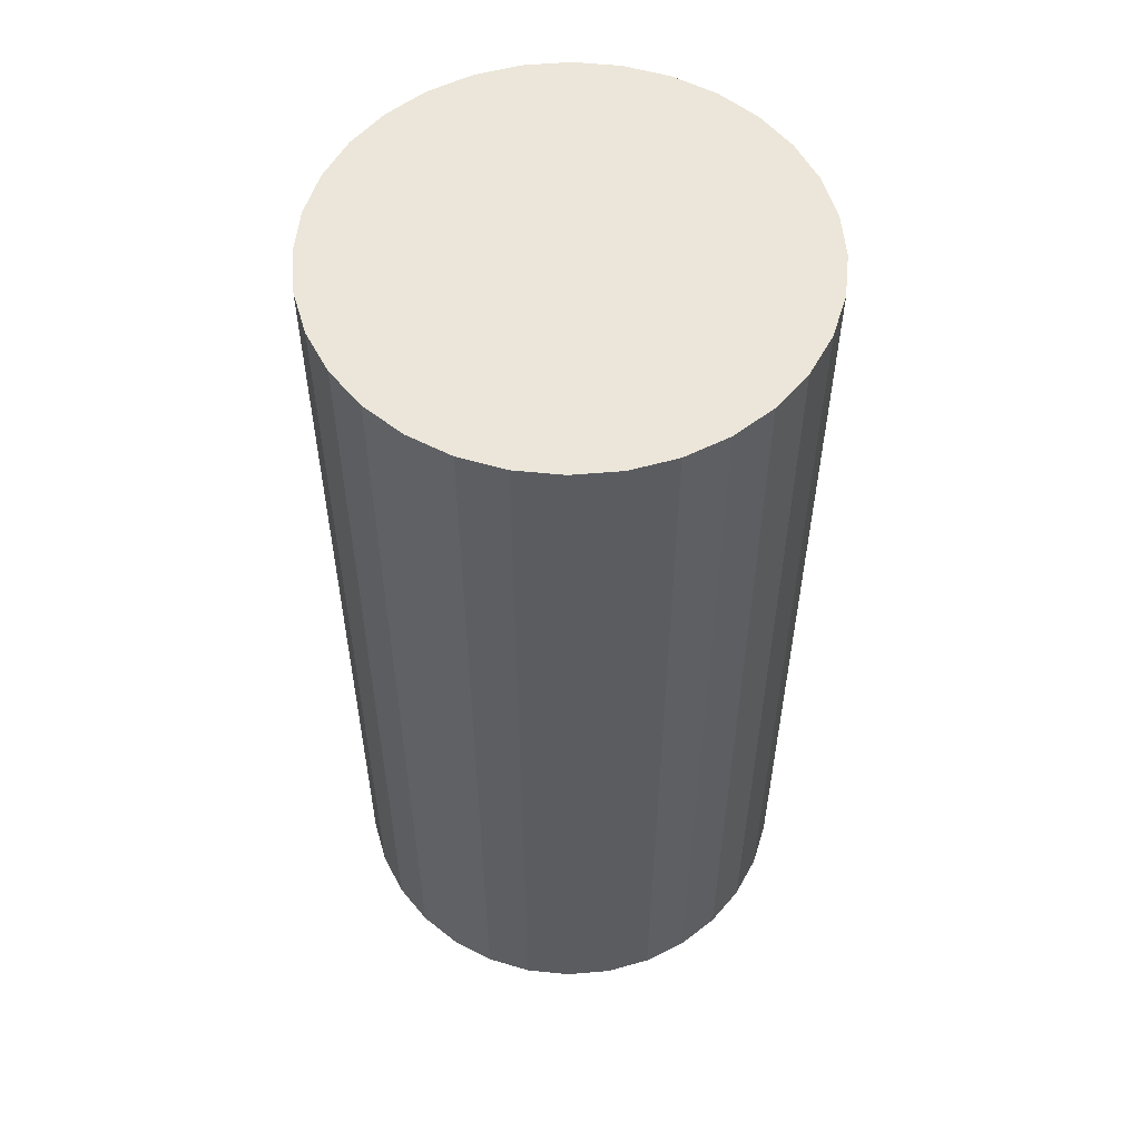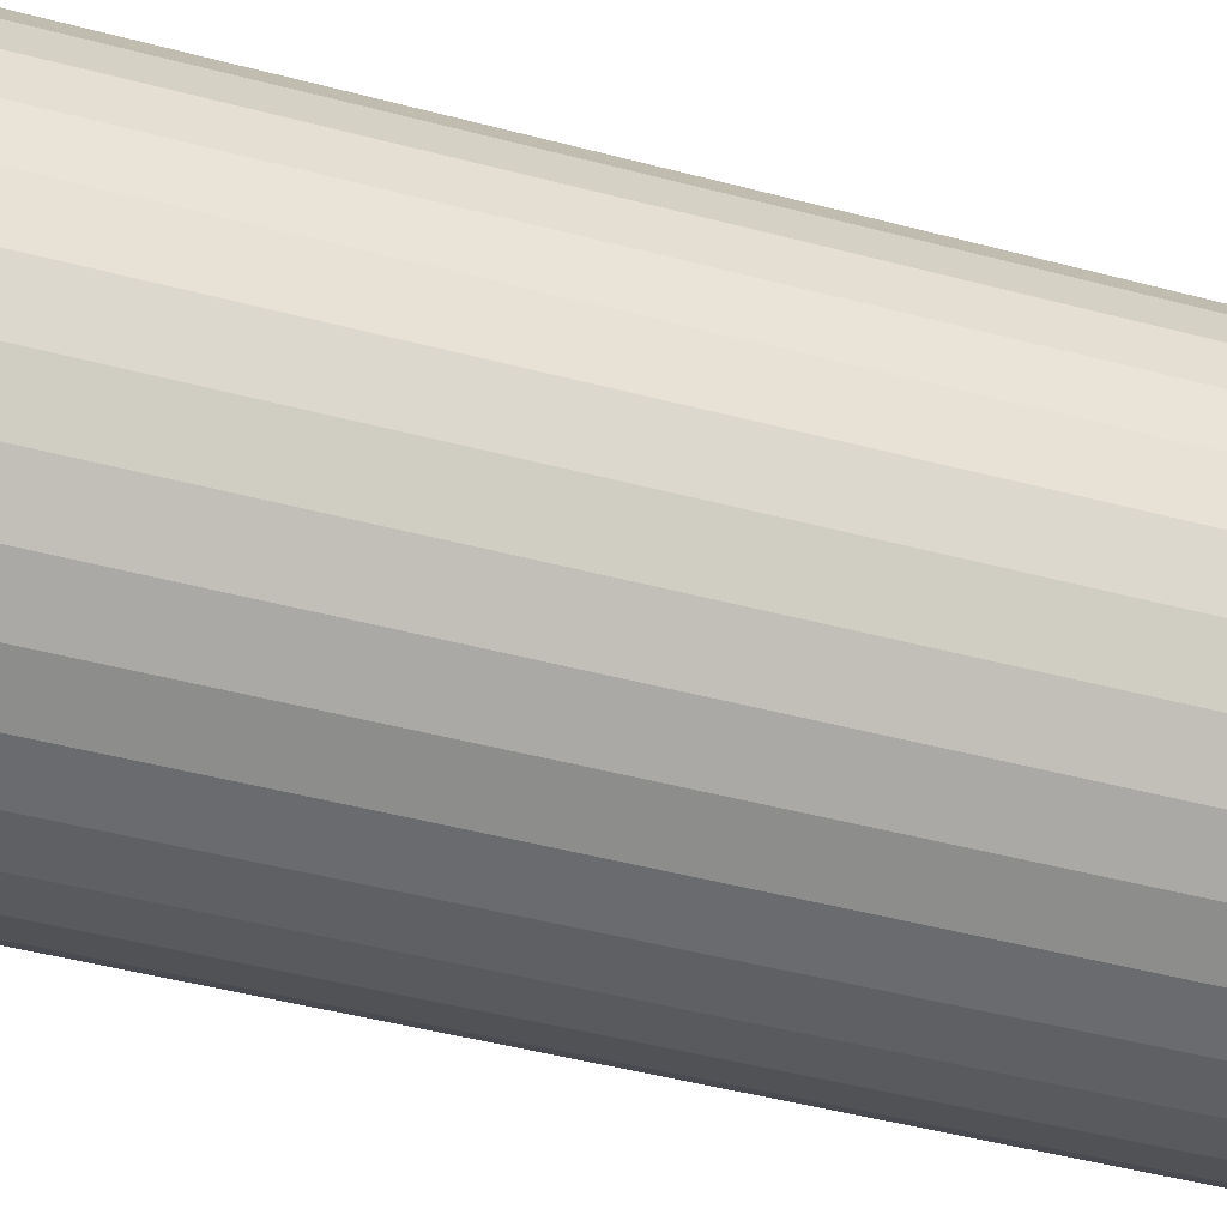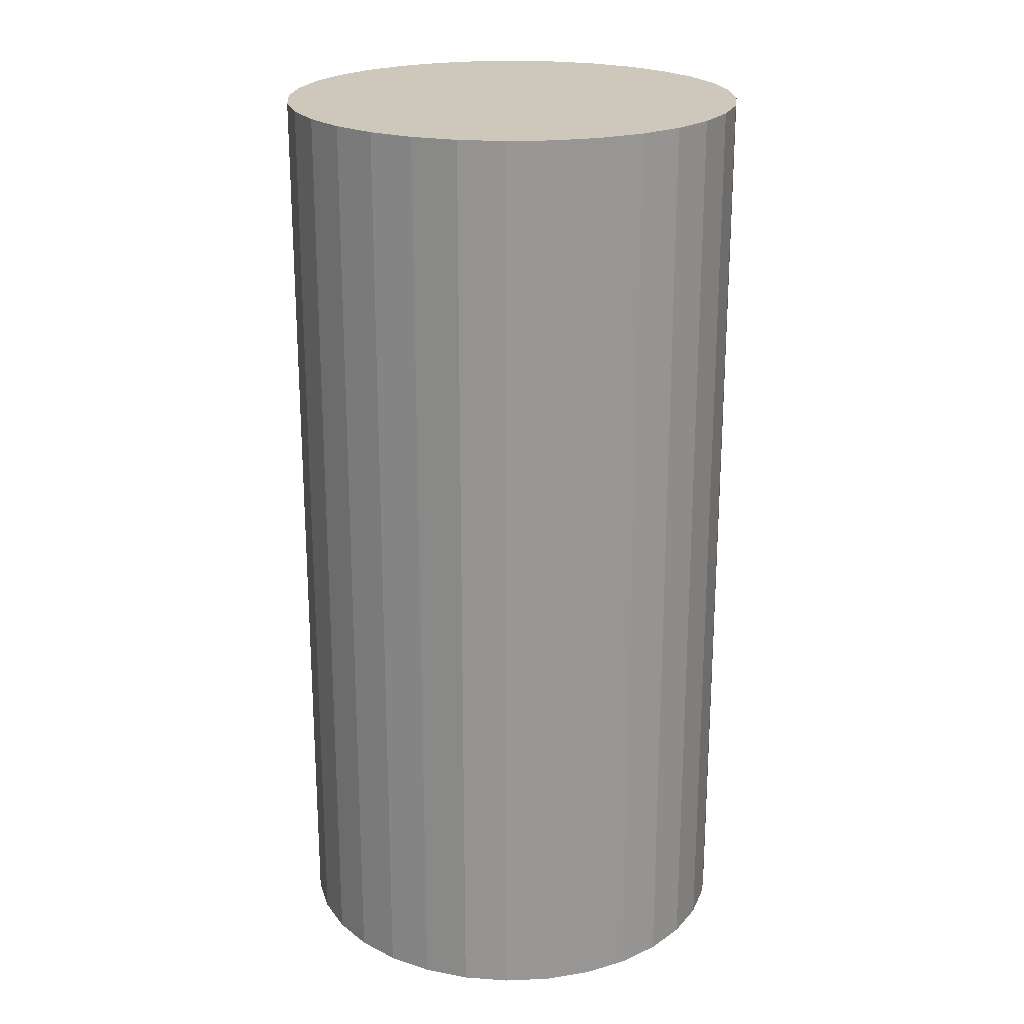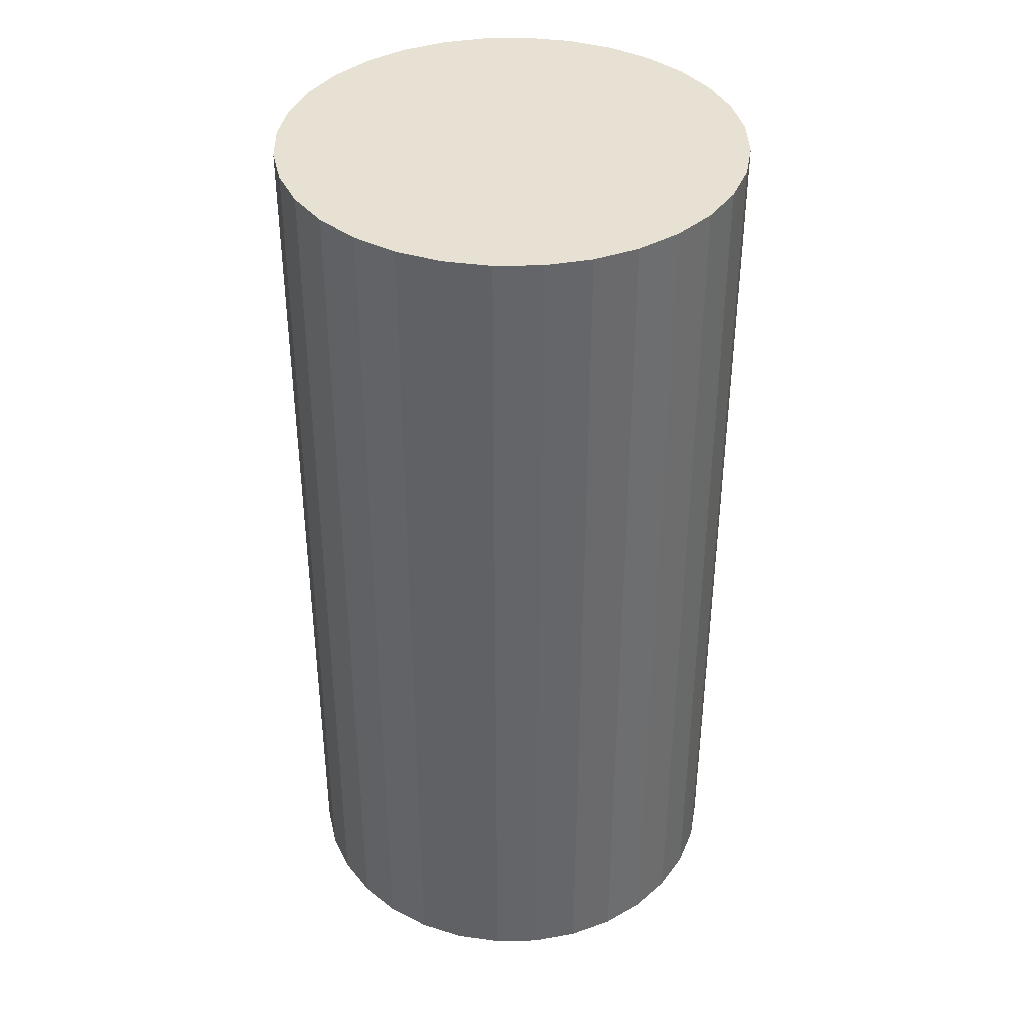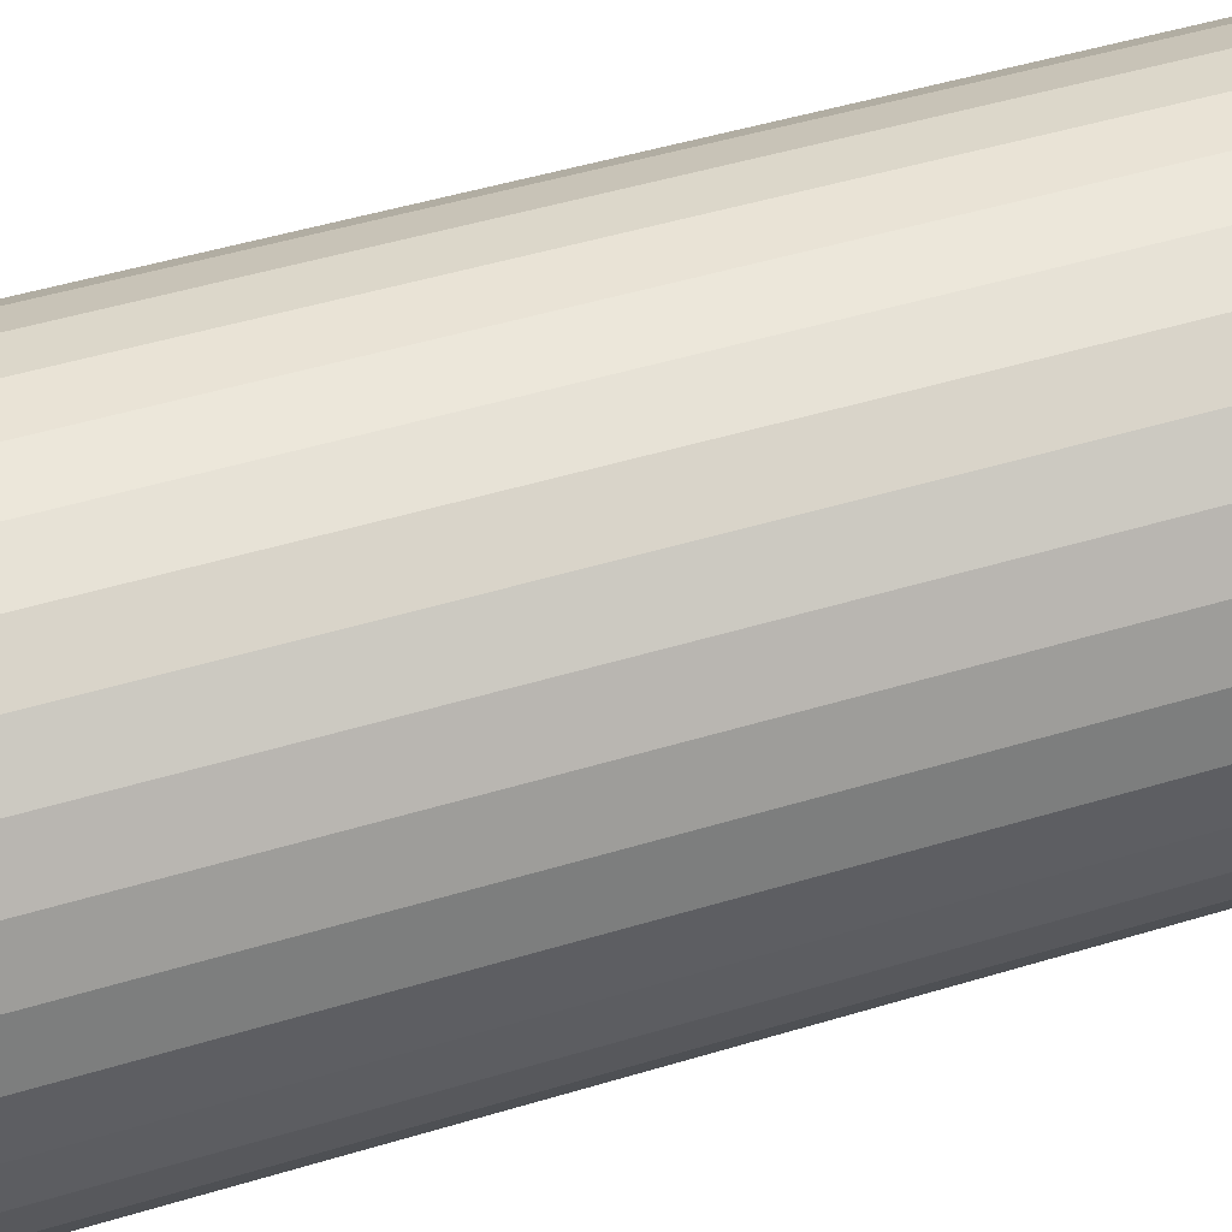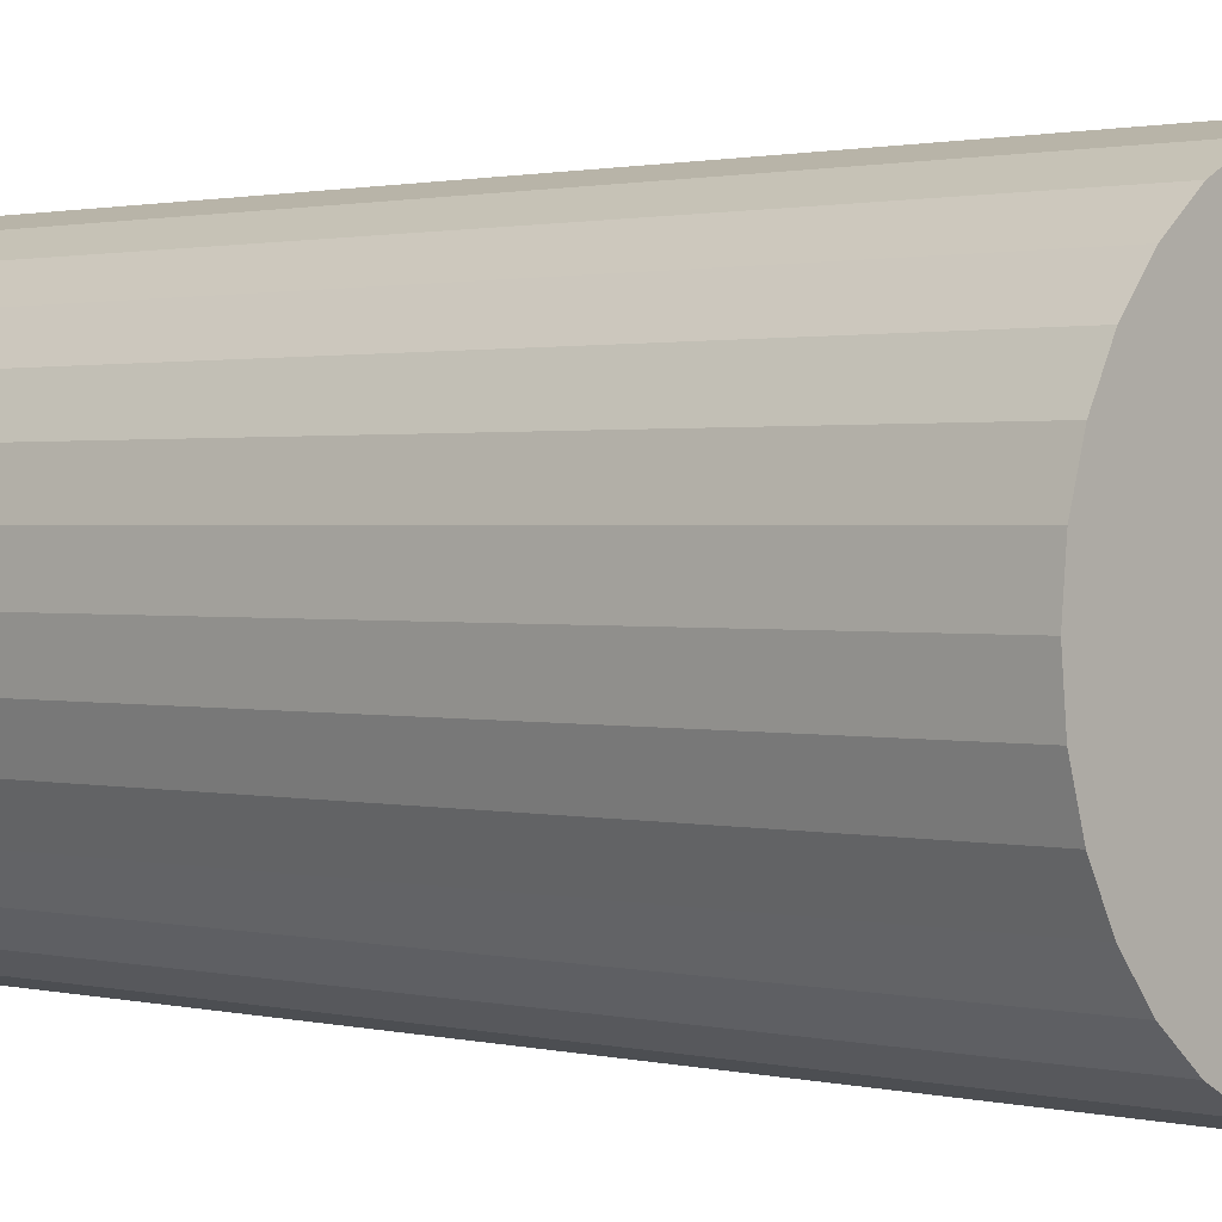
<metadata>
{"format":"obj","ext":"obj","renderer":"f3d","projection":"perspective","resolution":1024,"background":"white","views":[{"elev":55.3,"azim":-168.3,"up":"+Y"},{"elev":-47.9,"azim":73.5,"up":"+Z"},{"elev":22.0,"azim":-88.5,"up":"+Y"},{"elev":38.7,"azim":26.8,"up":"+Y"},{"elev":48.5,"azim":-108.7,"up":"+Z"},{"elev":1.2,"azim":132.6,"up":"+Z"}]}
</metadata>
<code>
o Cylinder
v 0 0 -1
v 0 4 -1
v 0.1951 0 -0.9808
v 0.1951 4 -0.9808
v 0.3827 0 -0.9239
v 0.3827 4 -0.9239
v 0.5556 0 -0.8315
v 0.5556 4 -0.8315
v 0.7071 0 -0.7071
v 0.7071 4 -0.7071
v 0.8315 0 -0.5556
v 0.8315 4 -0.5556
v 0.9239 0 -0.3827
v 0.9239 4 -0.3827
v 0.9808 0 -0.1951
v 0.9808 4 -0.1951
v 1 0 0
v 1 4 0
v 0.9808 0 0.1951
v 0.9808 4 0.1951
v 0.9239 0 0.3827
v 0.9239 4 0.3827
v 0.8315 0 0.5556
v 0.8315 4 0.5556
v 0.7071 0 0.7071
v 0.7071 4 0.7071
v 0.5556 0 0.8315
v 0.5556 4 0.8315
v 0.3827 0 0.9239
v 0.3827 4 0.9239
v 0.1951 0 0.9808
v 0.1951 4 0.9808
v -0 0 1
v -0 4 1
v -0.1951 0 0.9808
v -0.1951 4 0.9808
v -0.3827 0 0.9239
v -0.3827 4 0.9239
v -0.5556 0 0.8315
v -0.5556 4 0.8315
v -0.7071 0 0.7071
v -0.7071 4 0.7071
v -0.8315 0 0.5556
v -0.8315 4 0.5556
v -0.9239 0 0.3827
v -0.9239 4 0.3827
v -0.9808 0 0.1951
v -0.9808 4 0.1951
v -1 0 -0
v -1 4 -0
v -0.9808 0 -0.1951
v -0.9808 4 -0.1951
v -0.9239 0 -0.3827
v -0.9239 4 -0.3827
v -0.8315 0 -0.5556
v -0.8315 4 -0.5556
v -0.7071 0 -0.7071
v -0.7071 4 -0.7071
v -0.5556 0 -0.8315
v -0.5556 4 -0.8315
v -0.3827 0 -0.9239
v -0.3827 4 -0.9239
v -0.1951 0 -0.9808
v -0.1951 4 -0.9808
f 2 3 1
f 4 5 3
f 6 7 5
f 8 9 7
f 10 11 9
f 12 13 11
f 14 15 13
f 16 17 15
f 18 19 17
f 20 21 19
f 22 23 21
f 24 25 23
f 26 27 25
f 28 29 27
f 30 31 29
f 32 33 31
f 34 35 33
f 36 37 35
f 38 39 37
f 40 41 39
f 42 43 41
f 44 45 43
f 46 47 45
f 48 49 47
f 50 51 49
f 52 53 51
f 54 55 53
f 56 57 55
f 58 59 57
f 60 61 59
f 60 64 62
f 62 63 61
f 64 1 63
f 1 3 5 7 9 11 13 15 17 19 21 23 25 27 29 31 33 35 37 39 41 43 45 47 49 51 53 55 57 59 61 63
f 24 26 25
f 22 24 23
f 20 22 21
f 18 20 19
f 16 18 17
f 14 16 15
f 12 14 13
f 10 12 11
f 6 8 7
f 8 10 9
f 4 6 5
f 2 4 3
f 64 2 1
f 62 64 63
f 60 62 61
f 58 60 59
f 56 58 57
f 54 56 55
f 52 54 53
f 50 52 51
f 48 50 49
f 46 48 47
f 44 46 45
f 42 44 43
f 40 42 41
f 38 40 39
f 36 38 37
f 34 36 35
f 32 34 33
f 30 32 31
f 28 30 29
f 26 28 27
f 58 64 60
f 56 64 58
f 54 64 56
f 52 64 54
f 50 64 52
f 48 64 50
f 46 64 48
f 44 64 46
f 42 64 44
f 40 64 42
f 38 64 40
f 36 64 38
f 34 64 36
f 32 64 34
f 30 64 32
f 28 64 30
f 26 64 28
f 24 64 26
f 22 64 24
f 20 64 22
f 18 64 20
f 16 64 18
f 14 64 16
f 12 64 14
f 10 64 12
f 8 64 10
f 6 64 8
f 4 2 64
f 6 4 64

</code>
